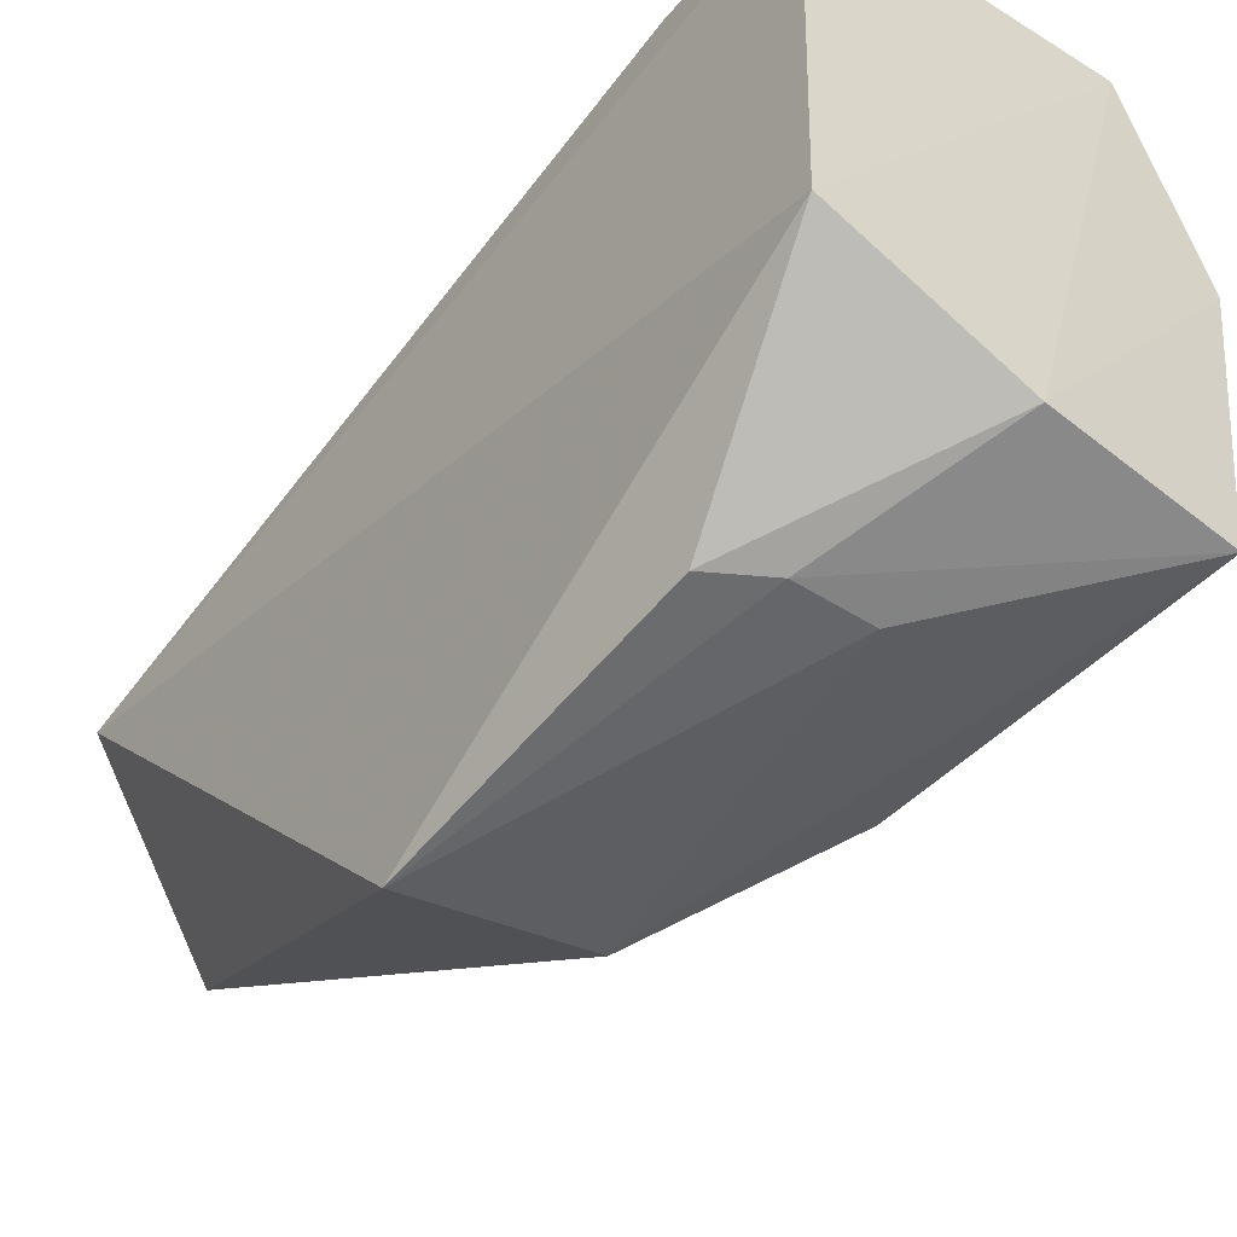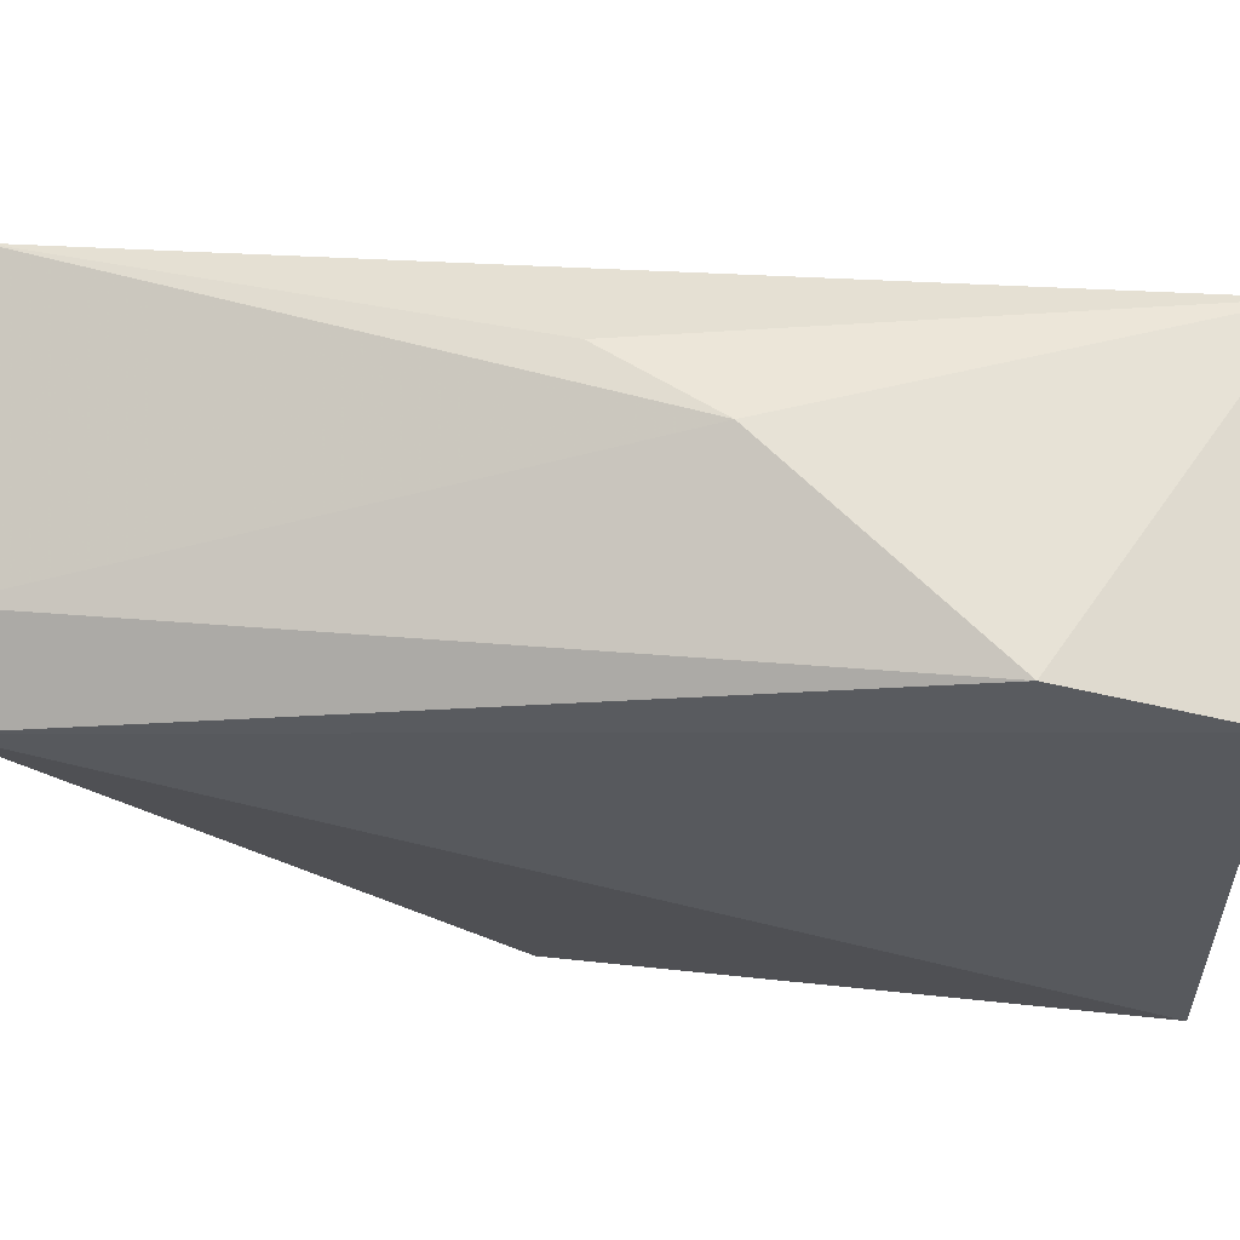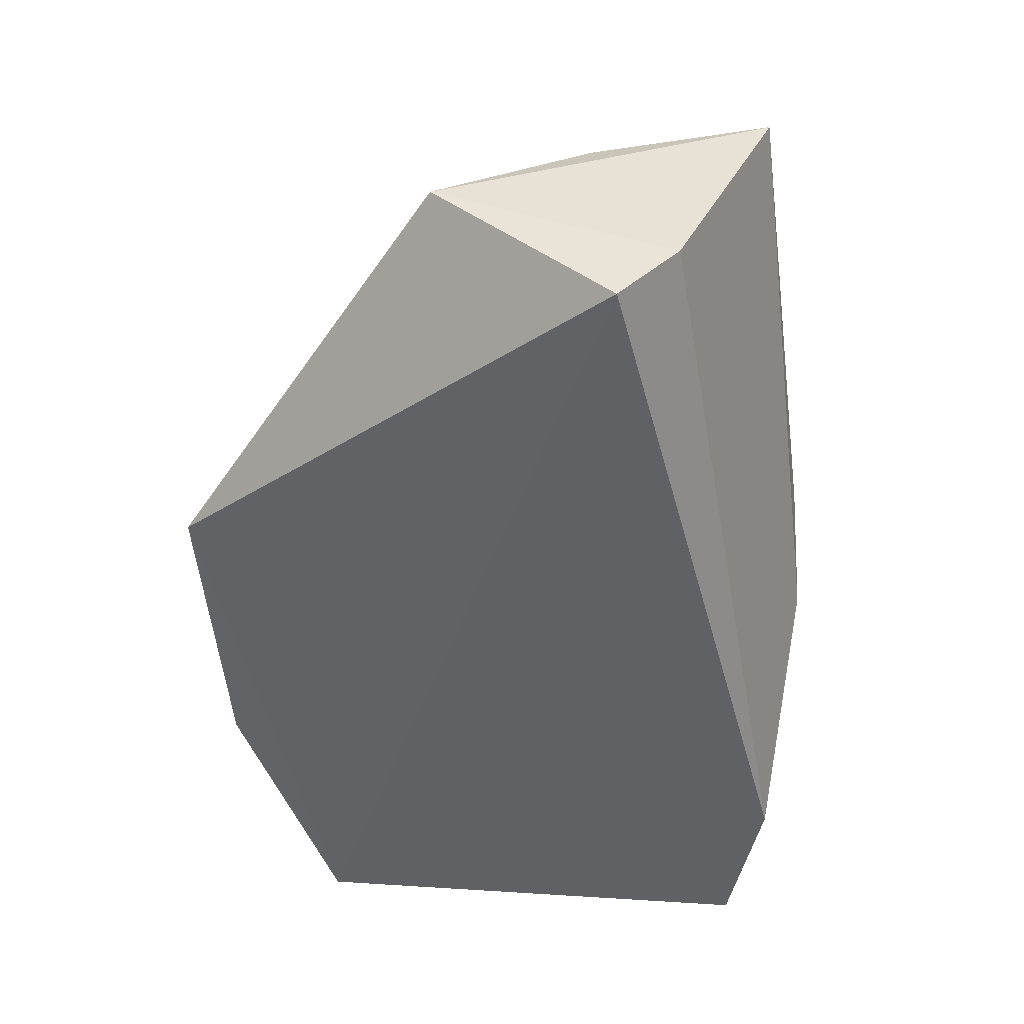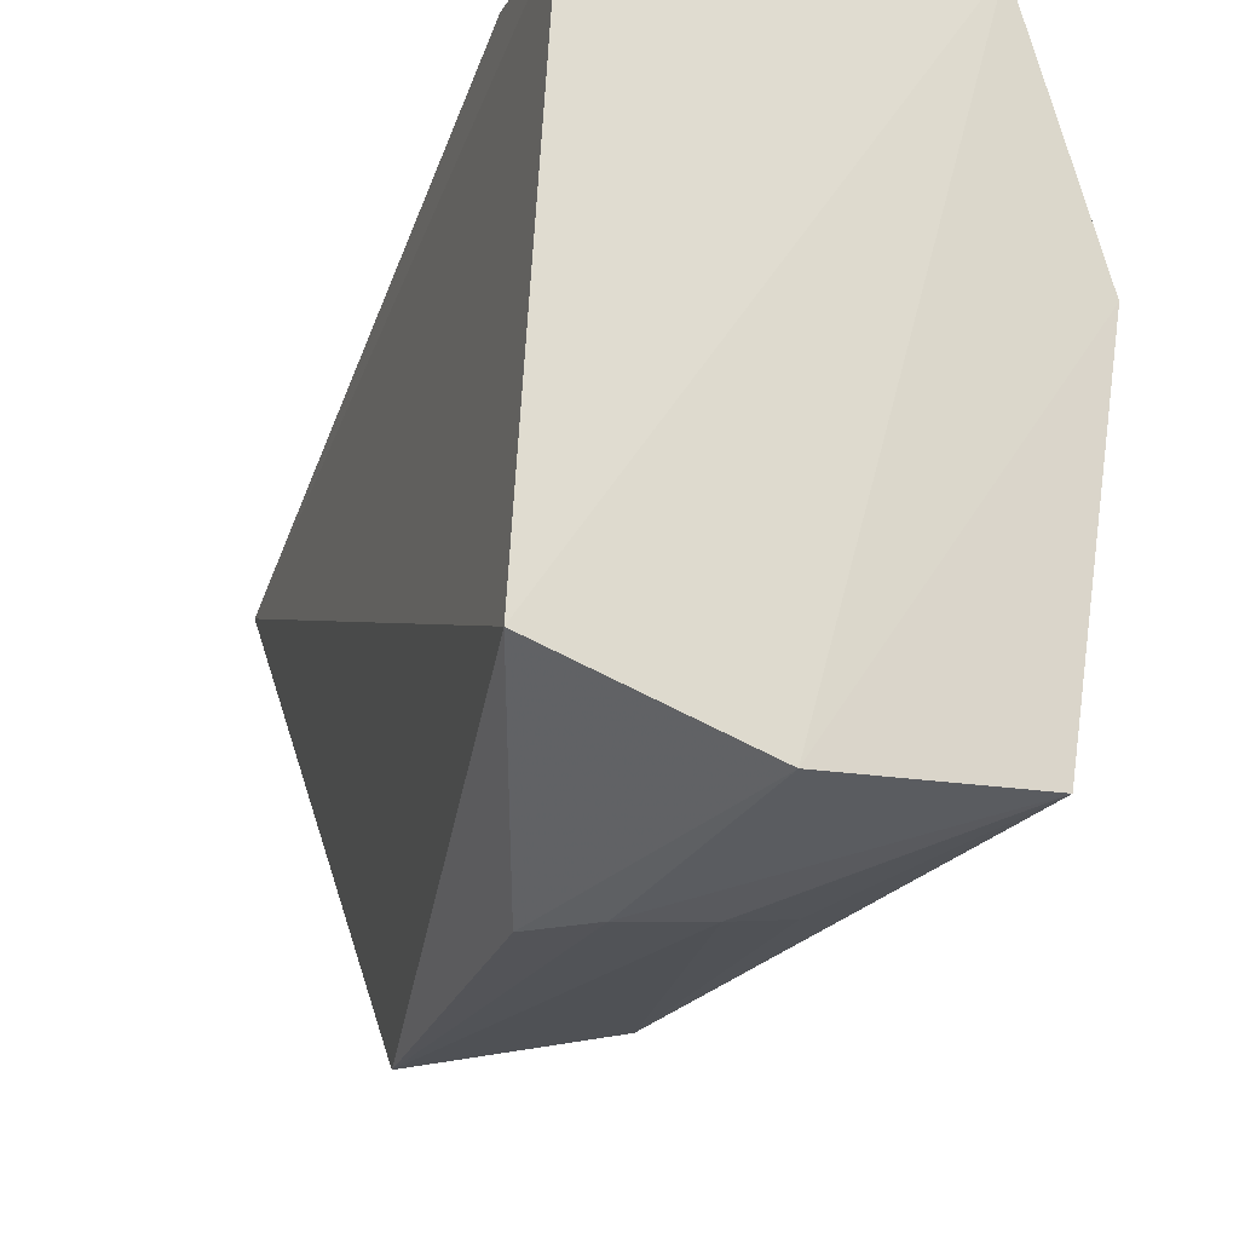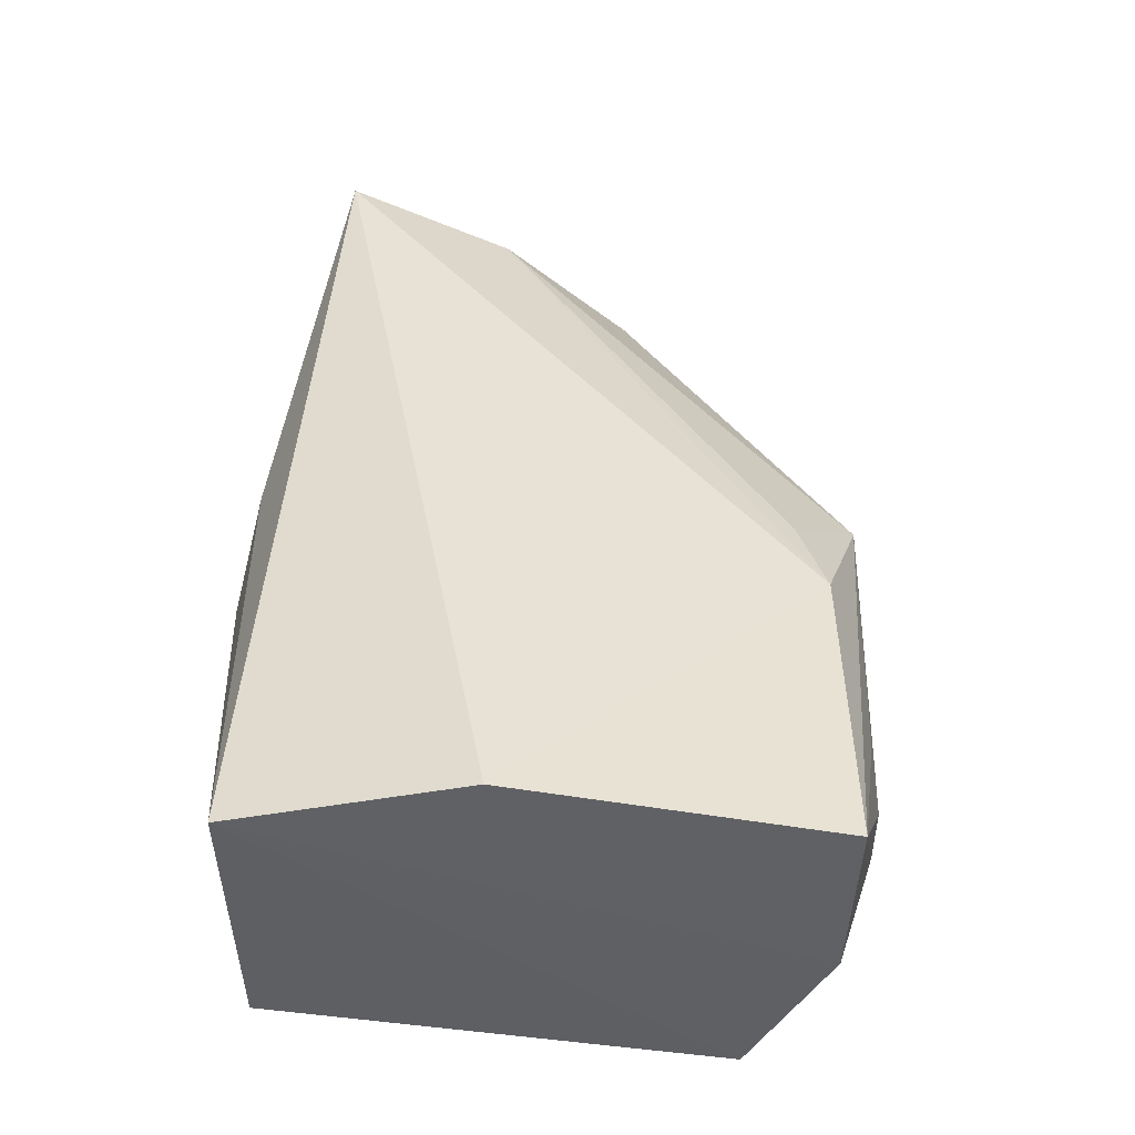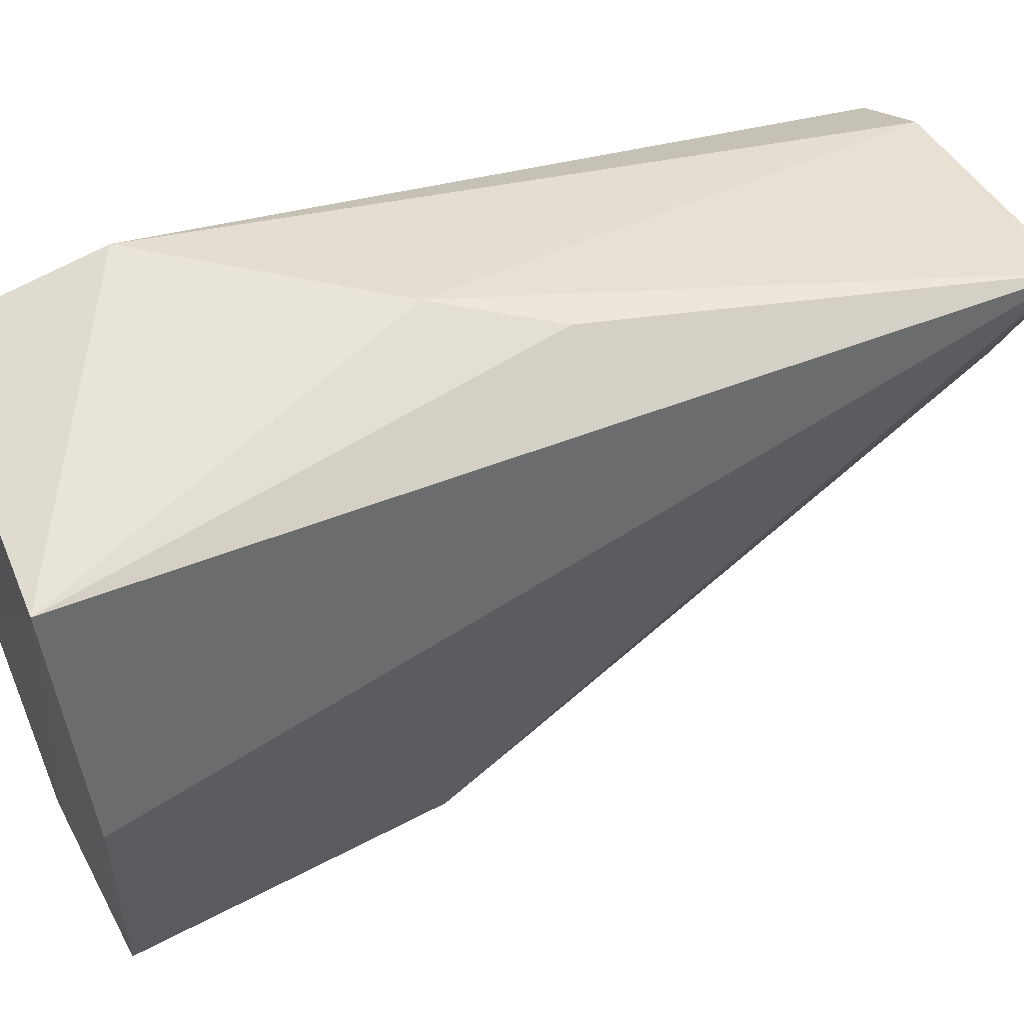
<metadata>
{"format":"obj","ext":"obj","renderer":"f3d","projection":"perspective","resolution":1024,"background":"white","views":[{"elev":-50.4,"azim":-37.5,"up":"+Z"},{"elev":64.8,"azim":-83.8,"up":"+Z"},{"elev":39.8,"azim":-79.8,"up":"+Y"},{"elev":-19.8,"azim":-16.4,"up":"+Z"},{"elev":-43.1,"azim":86.2,"up":"+Y"},{"elev":56.4,"azim":66.1,"up":"+Z"}]}
</metadata>
<code>
v 0.03654 0.002018 0.0429
v 0.04242 -0.06366 0.0308
v 0.03677 -0.04036 0.006687
v 0.01651 -0.02741 0.000198
v 0.01524 -0.06317 0.0461
v 0.02572 -0.06462 0.006287
v 0.0231 0.001797 0.01948
v 0.03745 -0.06372 0.04782
v 0.03873 -0.06374 0.00653
v 0.01282 -0.06448 0.01142
v 0.03201 0.001069 0.03
v 0.02937 -0.02817 0.002774
v 0.01315 0.001266 0.03452
v 0.02707 -0.03677 0.04919
v 0.02089 -0.05244 0.00227
v 0.03515 -0.03346 0.008524
v 0.01843 0.001808 0.0382
v 0.03133 -0.02916 0.04794
v 0.01546 -0.05158 0.04858
v 0.02625 -0.05248 0.002625
v 0.01701 -0.05026 0.002017
v 0.03088 -0.05 0.003674
f 1 2 3
f 8 2 1
f 8 6 2
f 9 3 2
f 9 2 6
f 10 8 5
f 10 6 8
f 11 7 1
f 11 1 3
f 12 4 7
f 12 3 9
f 12 7 11
f 13 7 4
f 13 10 5
f 13 4 10
f 15 9 6
f 16 12 11
f 16 11 3
f 16 3 12
f 17 1 7
f 17 7 13
f 17 14 1
f 18 14 8
f 18 8 1
f 18 1 14
f 19 5 8
f 19 8 14
f 19 14 17
f 19 17 13
f 19 13 5
f 20 9 15
f 20 15 4
f 20 4 12
f 21 10 4
f 21 4 15
f 21 15 6
f 21 6 10
f 22 20 12
f 22 12 9
f 22 9 20

</code>
